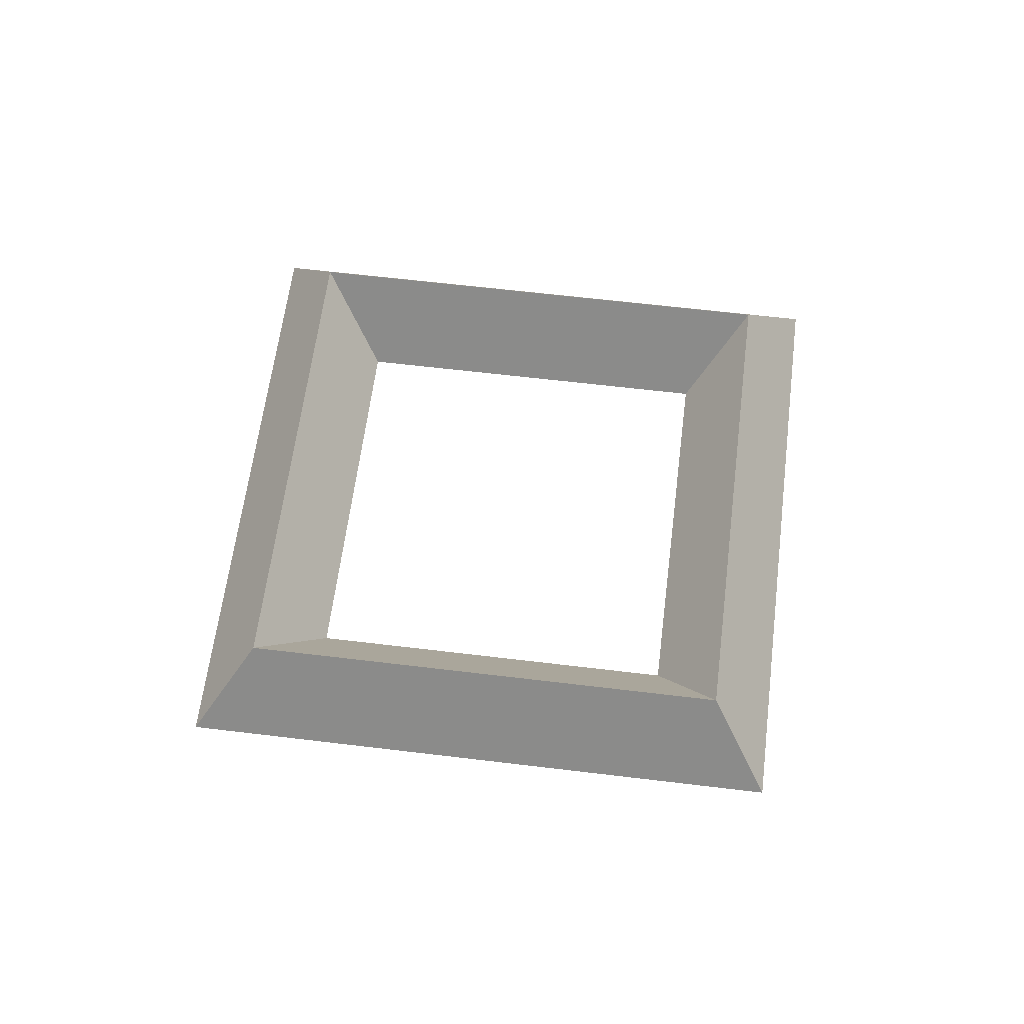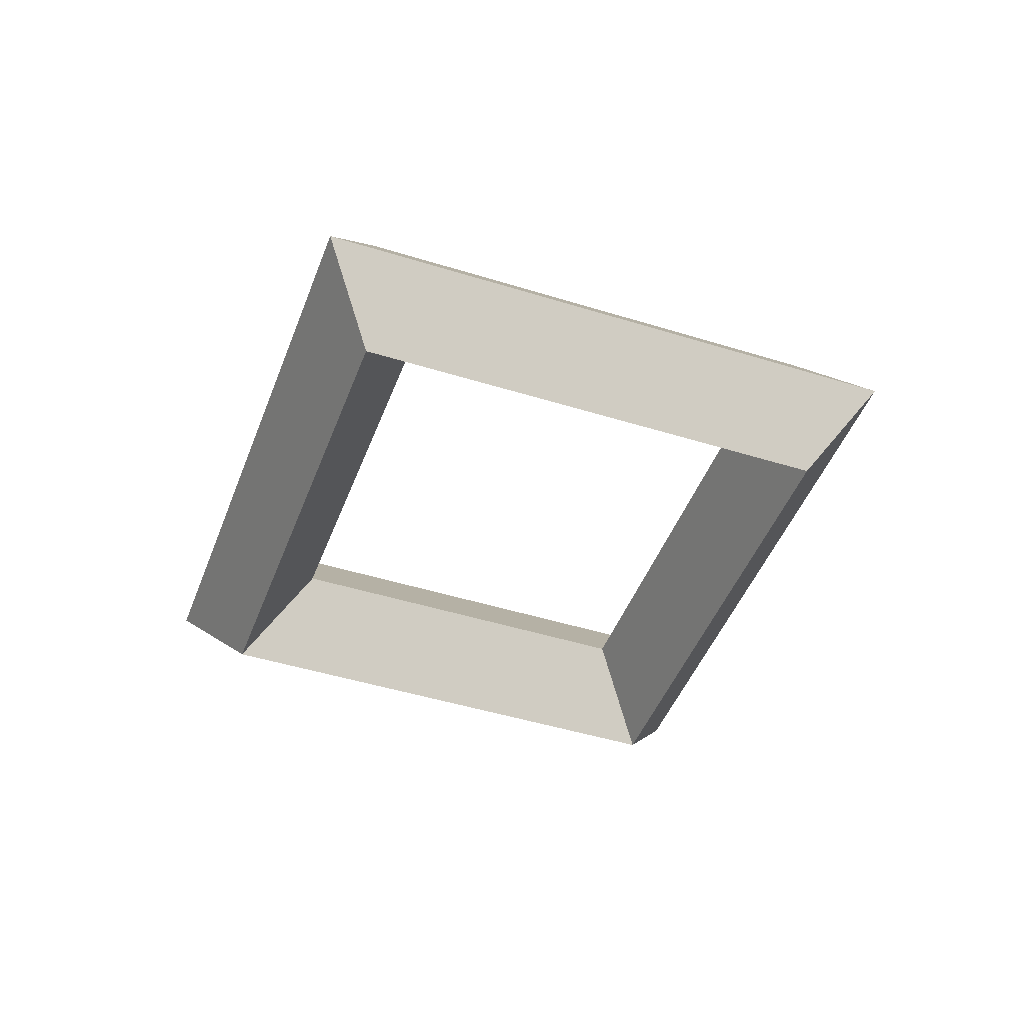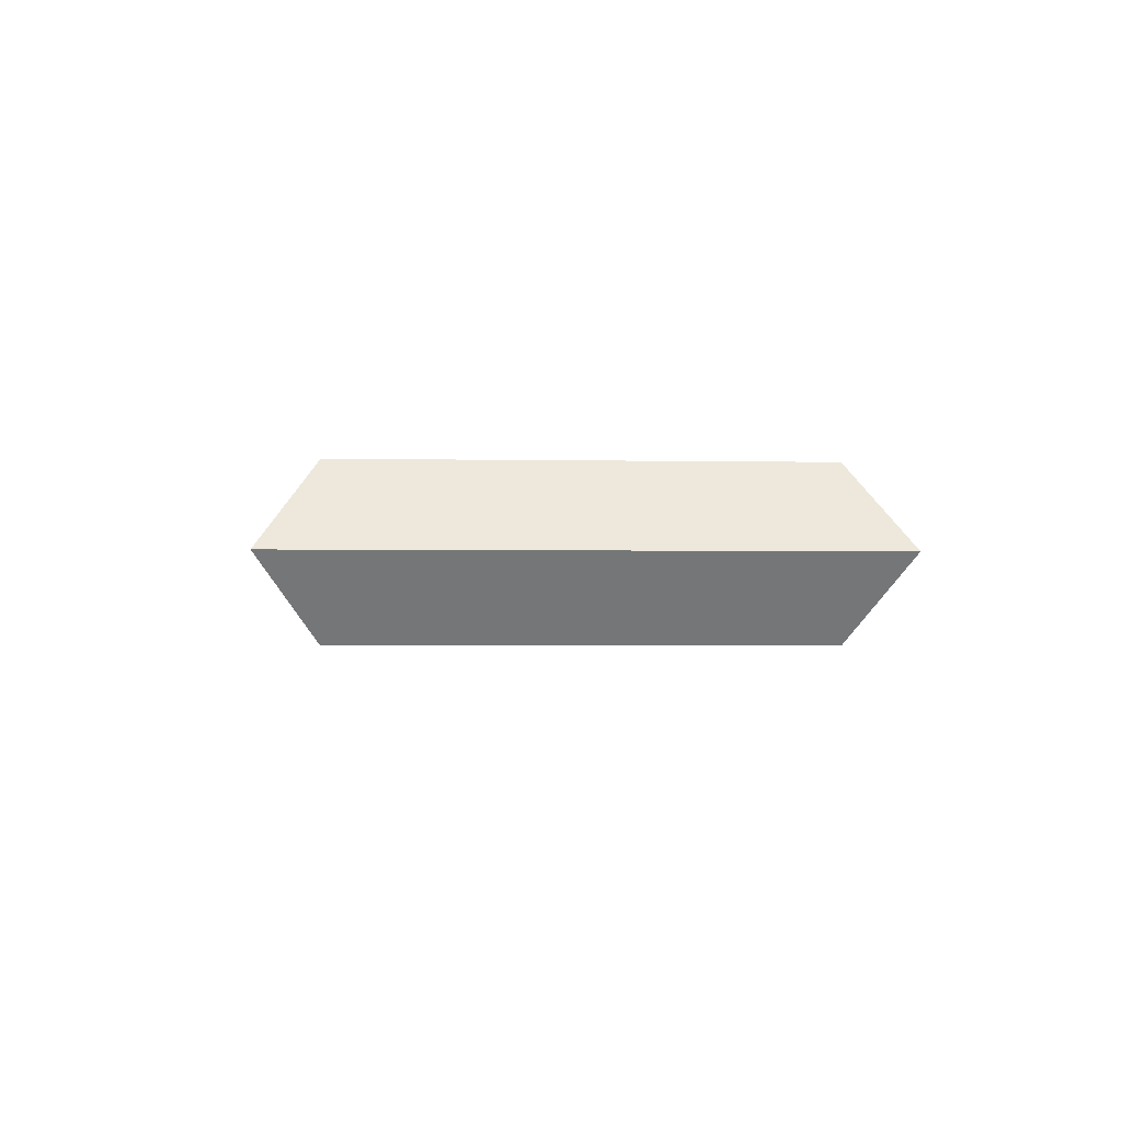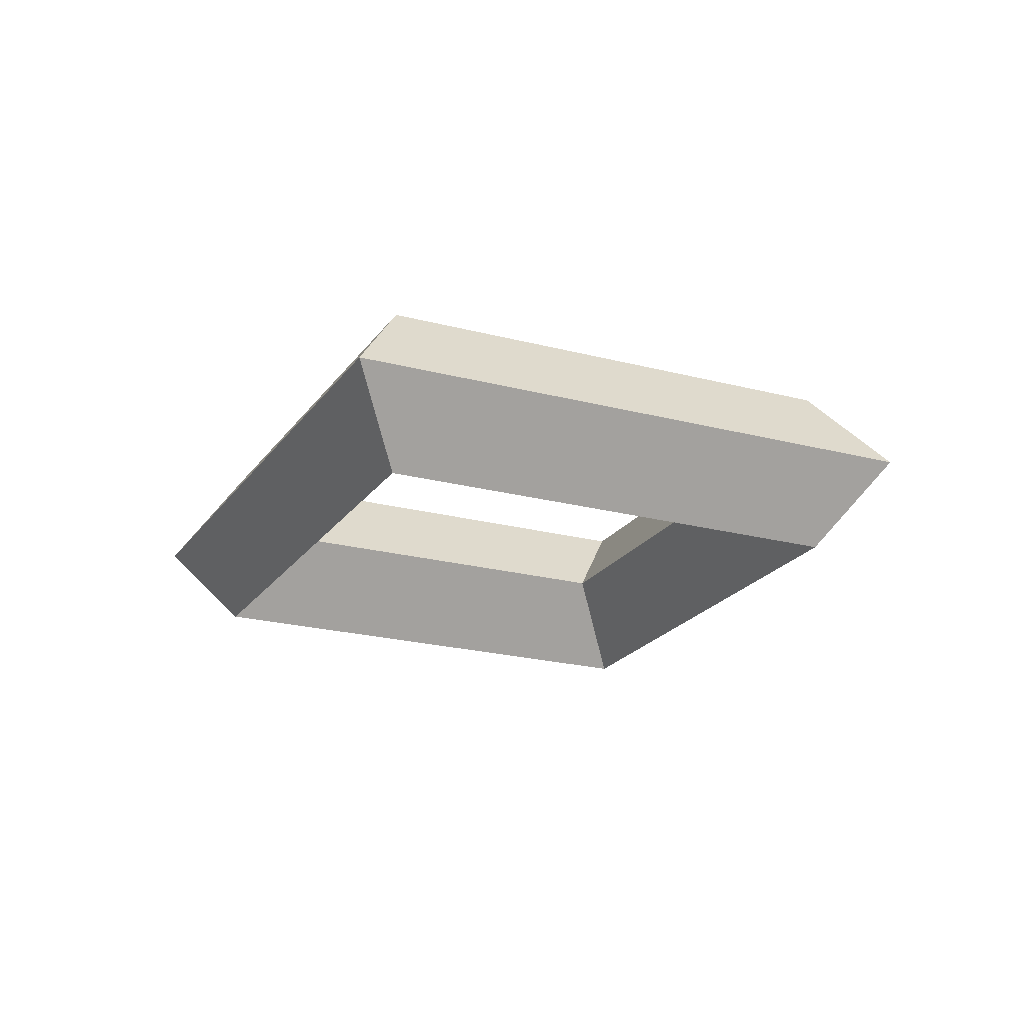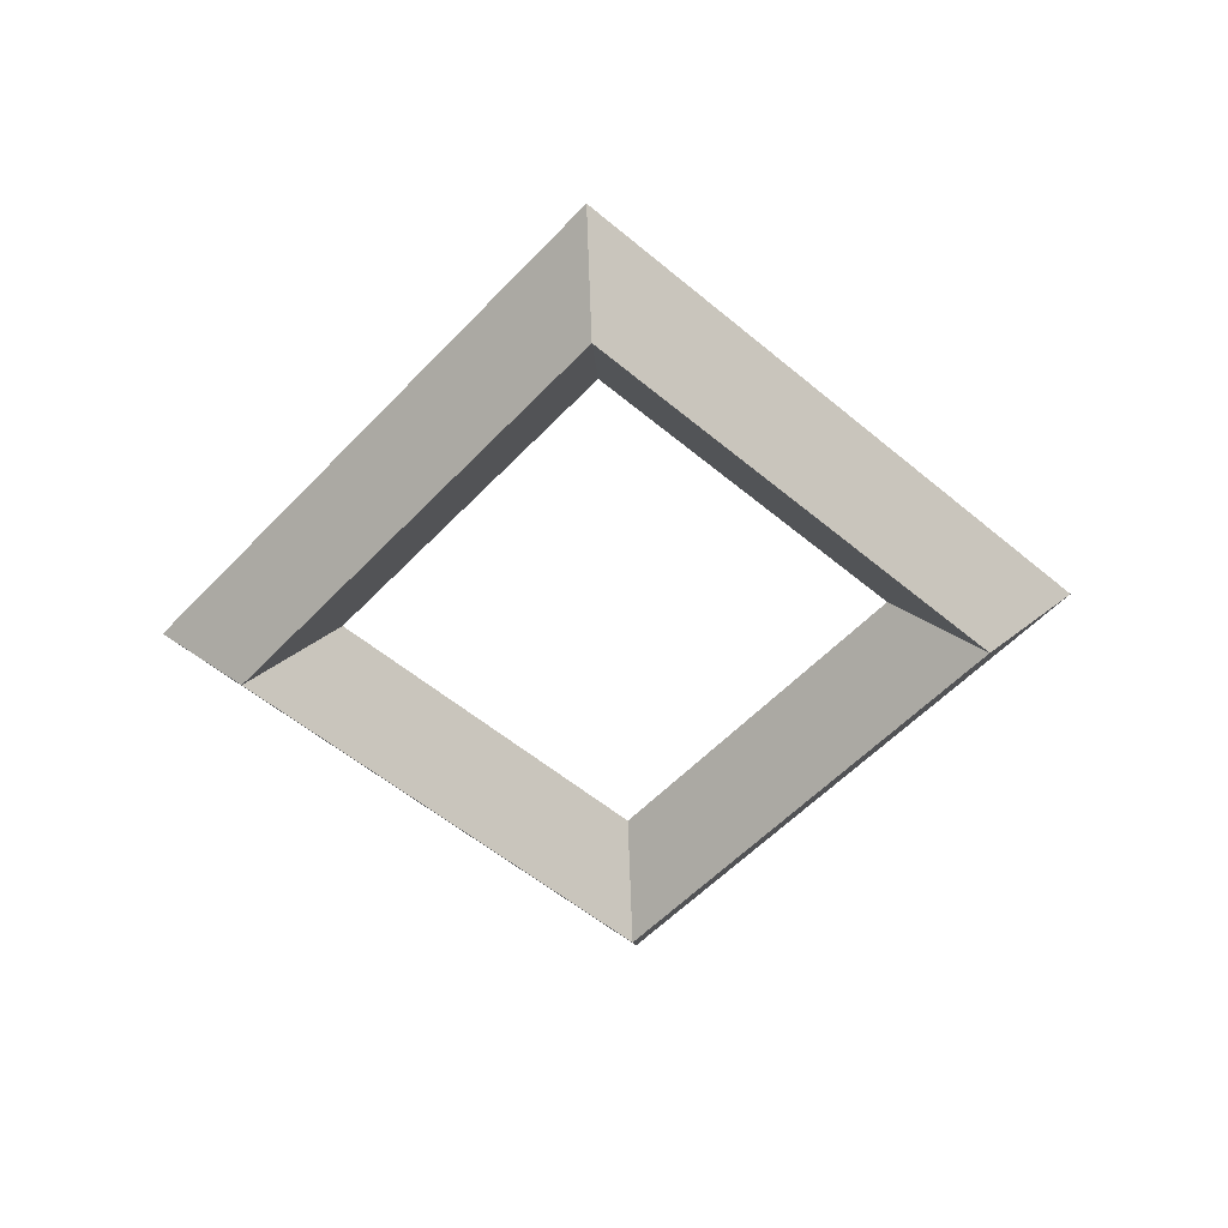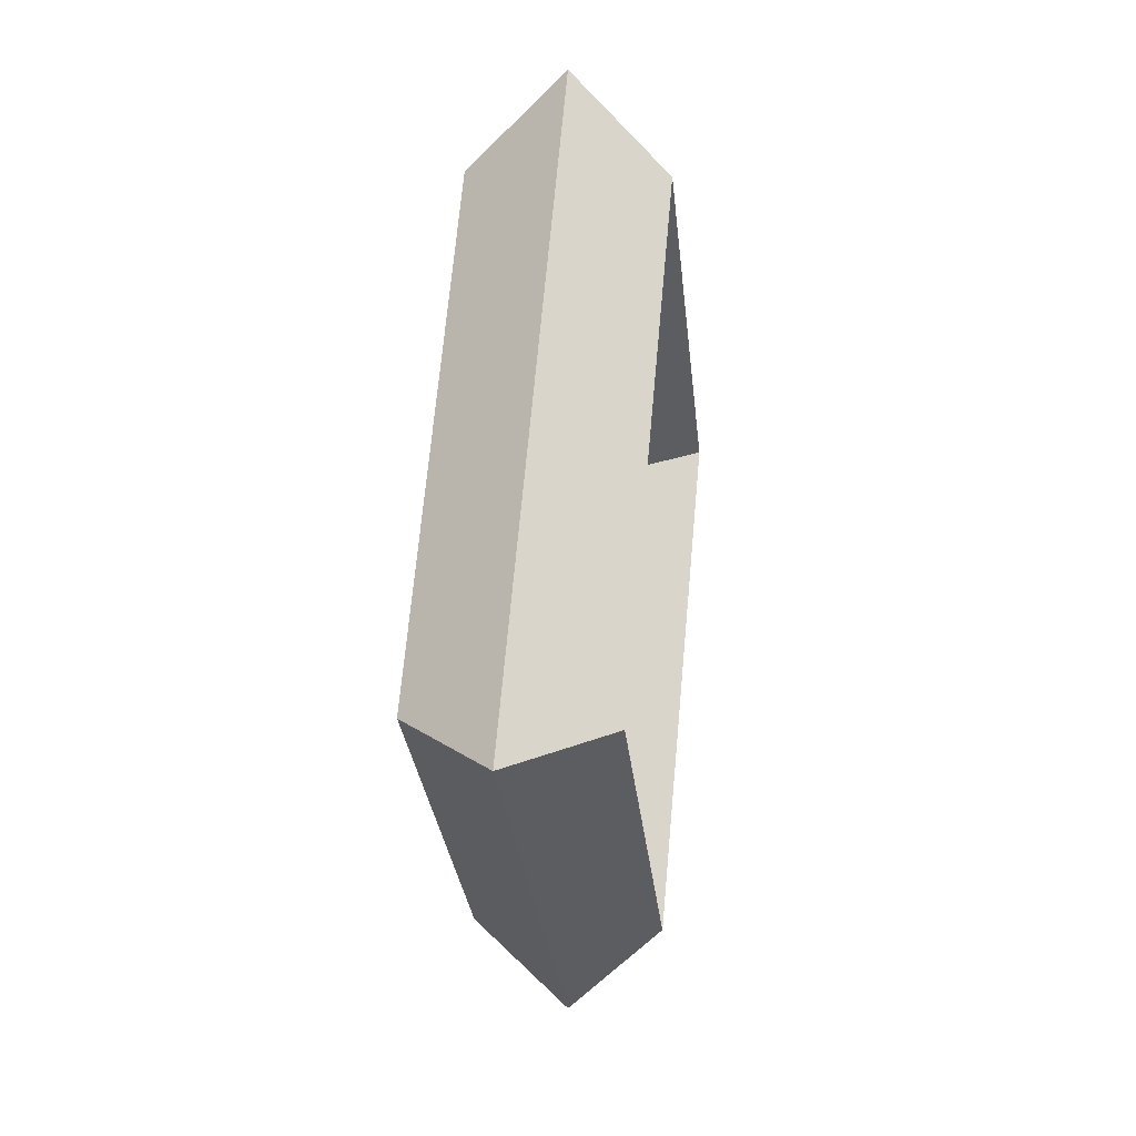
<metadata>
{"format":"obj","ext":"obj","renderer":"f3d","projection":"perspective","resolution":1024,"background":"white","views":[{"elev":60.8,"azim":-127.9,"up":"+Y"},{"elev":-45.3,"azim":25.1,"up":"+Y"},{"elev":-1.8,"azim":130.1,"up":"+Y"},{"elev":-21.4,"azim":109.8,"up":"+Y"},{"elev":-53.9,"azim":-86.9,"up":"+Y"},{"elev":20.0,"azim":-82.8,"up":"+Z"}]}
</metadata>
<code>
o Torus
v 1.25 0 0
v 1 0.25 0
v 0.75 0 0
v 1 -0.25 0
v 0 0 -1.25
v 0 0.25 -1
v 0 0 -0.75
v 0 -0.25 -1
v -1.25 0 -0
v -1 0.25 -0
v -0.75 0 -0
v -1 -0.25 -0
v 0 0 1.25
v 0 0.25 1
v 0 0 0.75
v 0 -0.25 1
f 1 6 2
f 6 3 2
f 7 4 3
f 4 5 1
f 9 6 5
f 10 7 6
f 11 8 7
f 12 5 8
f 13 10 9
f 14 11 10
f 15 12 11
f 16 9 12
f 1 14 13
f 14 3 15
f 3 16 15
f 4 13 16
f 1 5 6
f 6 7 3
f 7 8 4
f 4 8 5
f 9 10 6
f 10 11 7
f 11 12 8
f 12 9 5
f 13 14 10
f 14 15 11
f 15 16 12
f 16 13 9
f 1 2 14
f 14 2 3
f 3 4 16
f 4 1 13

</code>
